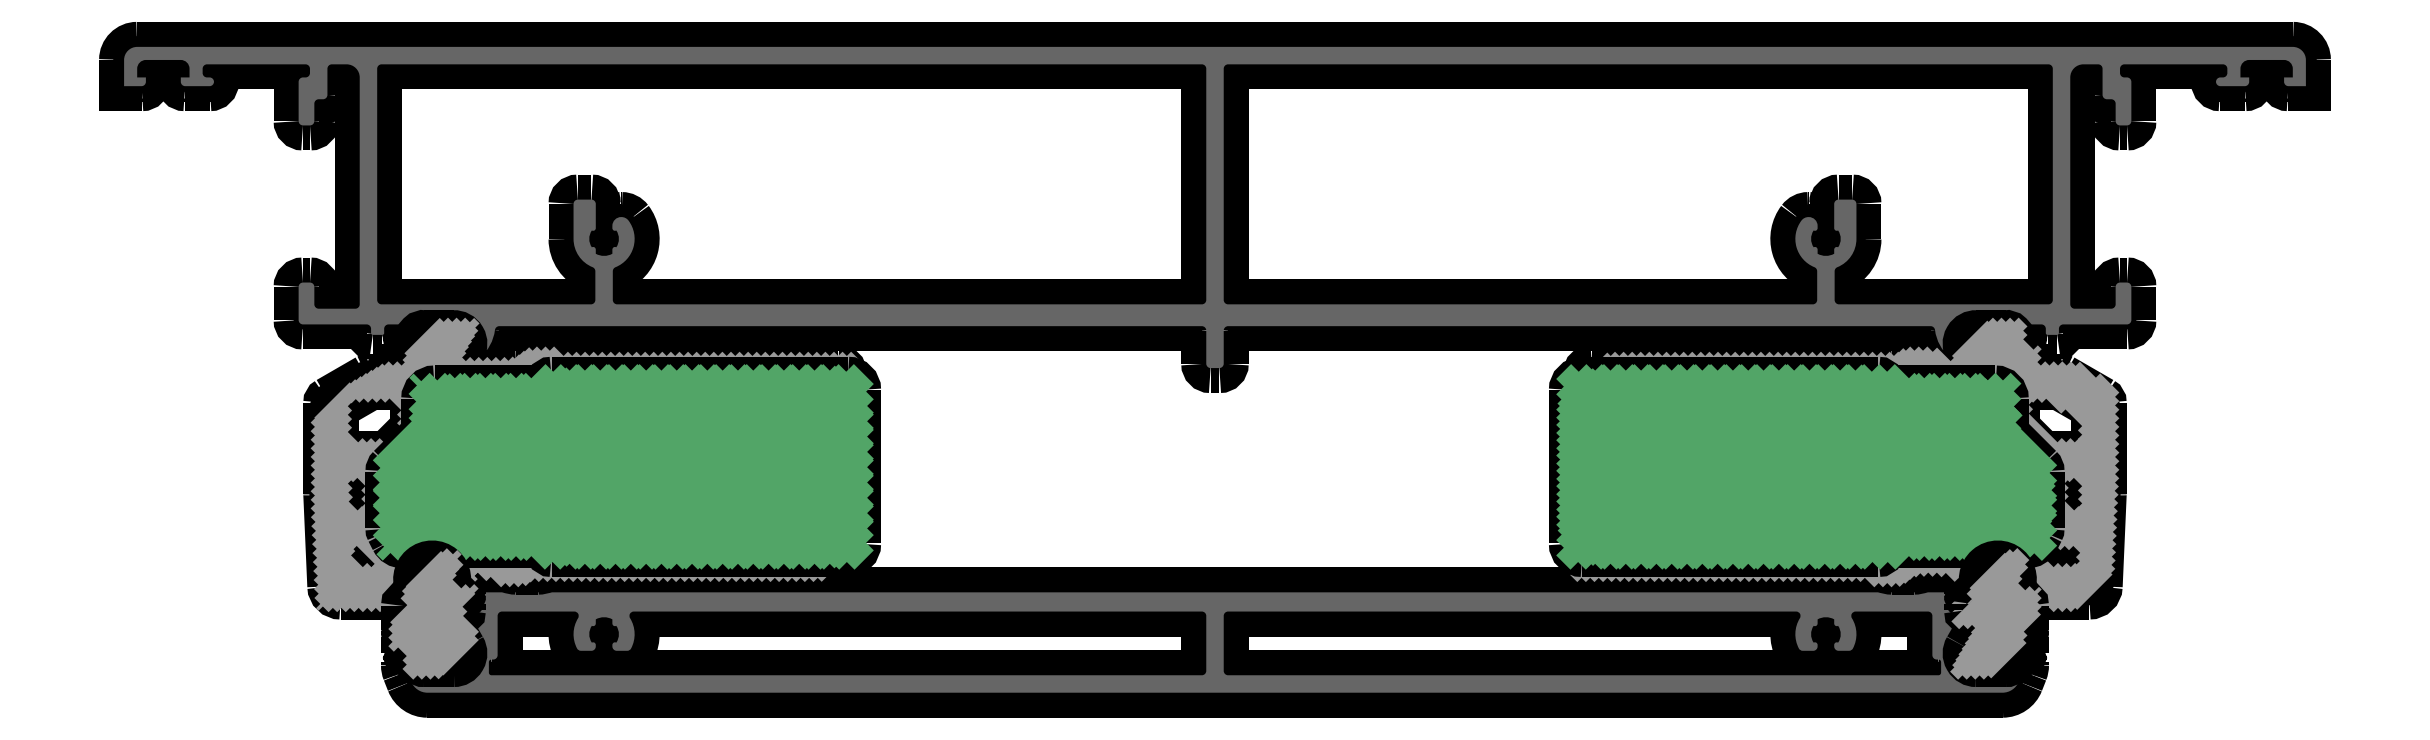
<metadata>
{"format":"dxf","ext":"dxf","renderer":"ezdxf+matplotlib","layout":"modelspace","background":"white","min_lineweight":24,"dpi":150}
</metadata>
<code>
0
SECTION
2
ENTITIES
0
POINT
8
FANGPUNKTE
10
220
20
85
30
0
0
POINT
8
FANGPUNKTE
10
-30
20
85
30
0
0
POINT
8
FANGPUNKTE
10
-30
20
80.5
30
0
0
POINT
8
FANGPUNKTE
10
-10
20
80.5
30
0
0
POINT
8
FANGPUNKTE
10
-10
20
11
30
0
0
POINT
8
FANGPUNKTE
10
200
20
11
30
0
0
POINT
8
FANGPUNKTE
10
200
20
80.5
30
0
0
POINT
8
FANGPUNKTE
10
220
20
80.5
30
0
0
INSERT
8
0S-Alu contour
2
475330__7572590F_282D_4A77_8DEF_330B024290A9_
10
0
20
0
30
0
0
ENDSEC
0
EOF

</code>
